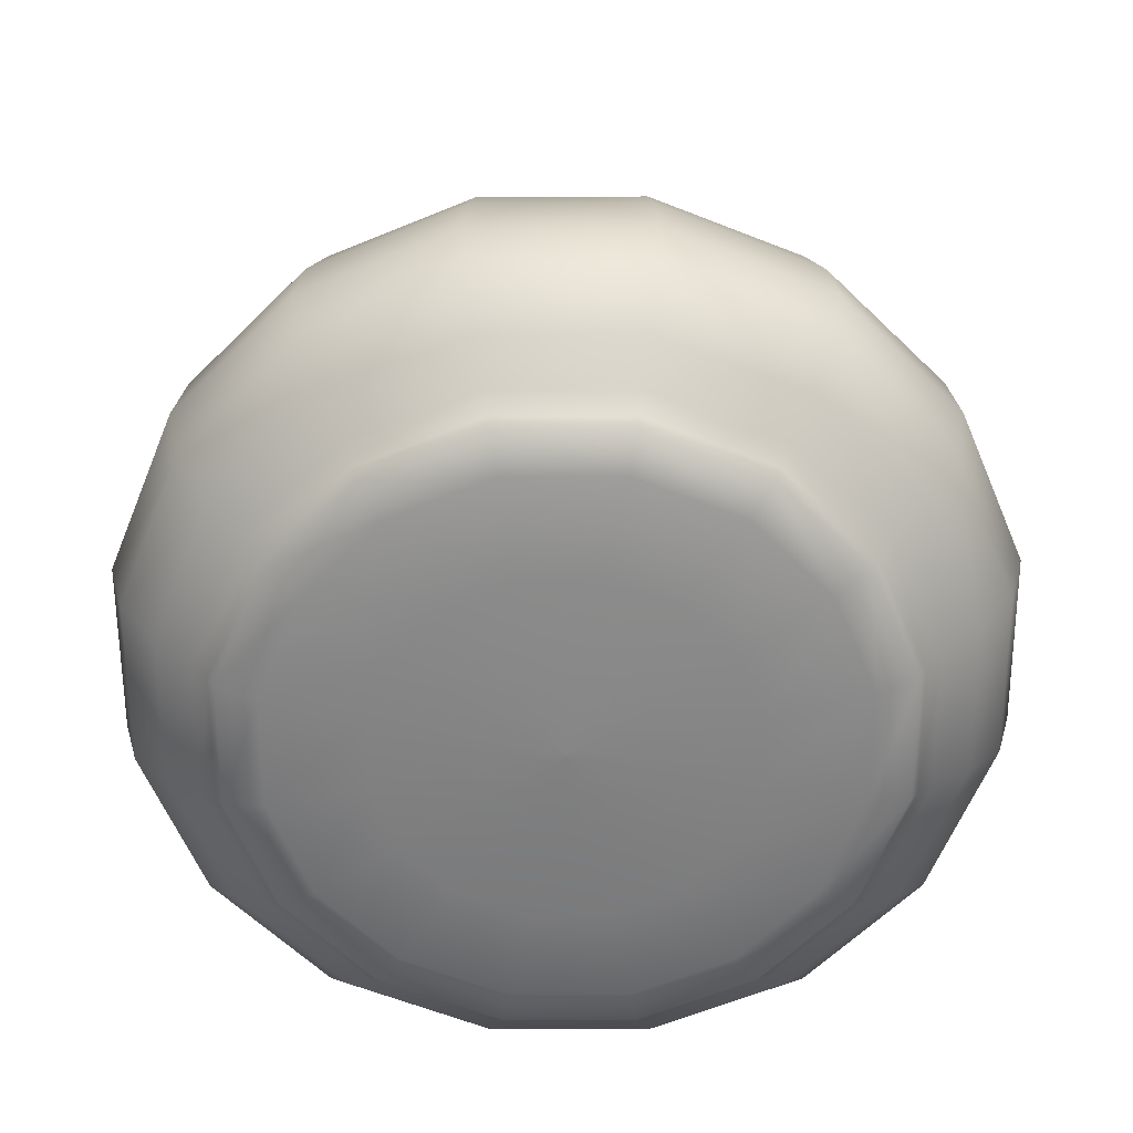
<metadata>
{"format":"obj","ext":"obj","renderer":"f3d","projection":"perspective","resolution":1024,"background":"white","views":[{"elev":-61.1,"azim":79.3,"up":"+Z"}]}
</metadata>
<code>
g DiffBump
v 0.3366 -0.0033 0.5995
v 0.3091 0.1338 0.5995
v 0.3046 0.1319 0.618
v 0.3318 -0.0033 0.618
v 0.3098 0.1341 0.6241
v 0.3374 -0.0033 0.6241
v 0.3204 0.1387 0.618
v 0.349 -0.0032 0.618
v 0.3321 0.1437 0.5995
v 0.3616 -0.0032 0.5995
v 0.2343 0.2446 0.5995
v 0.2309 0.2411 0.618
v 0.2349 0.2451 0.6241
v 0.243 0.2533 0.618
v 0.252 0.2624 0.5995
v 0.123 0.3185 0.5995
v 0.1211 0.314 0.618
v 0.1233 0.3192 0.6241
v 0.1278 0.3299 0.618
v 0.1327 0.3416 0.5995
v -0.0143 0.3451 0.5995
v -0.0142 0.3402 0.618
v -0.0143 0.3459 0.6241
v -0.0143 0.3574 0.618
v -0.0143 0.3701 0.5995
v -0.1609 0.3175 0.5995
v -0.1535 0.313 0.618
v -0.1529 0.3182 0.6241
v -0.1565 0.3288 0.618
v -0.1613 0.3405 0.5995
v -0.2707 0.2427 0.5995
v -0.2623 0.2393 0.618
v -0.2638 0.2433 0.6241
v -0.2711 0.2515 0.618
v -0.28 0.2605 0.5995
v -0.3393 0.1315 0.5995
v -0.333 0.1296 0.618
v -0.3373 0.1318 0.6241
v -0.3475 0.1362 0.618
v -0.3592 0.1412 0.5995
v -0.3627 -0.0058 0.5995
v -0.3579 -0.0058 0.618
v -0.3635 -0.0058 0.6241
v -0.375 -0.0059 0.618
v -0.3877 -0.0059 0.5995
v -0.3351 -0.143 0.5995
v -0.3306 -0.1411 0.618
v -0.3359 -0.1433 0.6241
v -0.3465 -0.1479 0.618
v -0.3582 -0.1529 0.5995
v -0.2604 -0.2538 0.5995
v -0.257 -0.2503 0.618
v -0.261 -0.2543 0.6241
v -0.2691 -0.2625 0.618
v -0.2781 -0.2716 0.5995
v -0.1491 -0.3277 0.5995
v -0.1472 -0.3232 0.618
v -0.1494 -0.3284 0.6241
v -0.1539 -0.339 0.618
v -0.1588 -0.3508 0.5995
v -0.0117 -0.3543 0.5995
v -0.0117 -0.3494 0.618
v -0.0117 -0.3551 0.6241
v -0.0117 -0.3666 0.618
v -0.0116 -0.3793 0.5995
v 0.1254 -0.3267 0.5995
v 0.1234 -0.3222 0.618
v 0.1257 -0.3274 0.6241
v 0.1302 -0.338 0.618
v 0.1352 -0.3497 0.5995
v 0.2361 -0.252 0.5995
v 0.2327 -0.2485 0.618
v 0.2367 -0.2525 0.6241
v 0.2449 -0.2606 0.618
v 0.2539 -0.2696 0.5995
v 0.31 -0.1406 0.5995
v 0.3055 -0.1387 0.618
v 0.3108 -0.1409 0.6241
v 0.3214 -0.1454 0.618
v 0.3331 -0.1504 0.5995
v 0.3743 0.1619 0.5014
v 0.4075 -0.003 0.5014
v 0.4112 0.1777 0.4051
v 0.4475 -0.0029 0.4051
v 0.4372 0.1889 0.3123
v 0.4758 -0.0028 0.3123
v 0.4471 0.1932 0.2248
v 0.4865 -0.0027 0.2248
v 0.2844 0.2951 0.5014
v 0.3127 0.3236 0.4051
v 0.3328 0.3438 0.3123
v 0.3404 0.3514 0.2248
v 0.1506 0.384 0.5014
v 0.1661 0.4209 0.4051
v 0.1772 0.4471 0.3123
v 0.1813 0.457 0.2248
v -0.0145 0.416 0.5014
v -0.0147 0.456 0.4051
v -0.0148 0.4843 0.3123
v -0.0148 0.495 0.2248
v -0.1795 0.3828 0.5014
v -0.1953 0.4196 0.4051
v -0.2065 0.4457 0.3123
v -0.2108 0.4556 0.2248
v -0.3127 0.2929 0.5014
v -0.3412 0.3212 0.4051
v -0.3614 0.3412 0.3123
v -0.369 0.3488 0.2248
v -0.4016 0.159 0.5014
v -0.4386 0.1746 0.4051
v -0.4647 0.1856 0.3123
v -0.4746 0.1898 0.2248
v -0.4336 -0.0061 0.5014
v -0.4736 -0.0062 0.4051
v -0.5019 -0.0063 0.3123
v -0.5126 -0.0063 0.2248
v -0.4004 -0.171 0.5014
v -0.4372 -0.1869 0.4051
v -0.4633 -0.1981 0.3123
v -0.4732 -0.2023 0.2248
v -0.3105 -0.3042 0.5014
v -0.3388 -0.3328 0.4051
v -0.3589 -0.3529 0.3123
v -0.3664 -0.3606 0.2248
v -0.1767 -0.3931 0.5014
v -0.1922 -0.4301 0.4051
v -0.2032 -0.4562 0.3123
v -0.2074 -0.4662 0.2248
v -0.0115 -0.4251 0.5014
v -0.0113 -0.4651 0.4051
v -0.0112 -0.4934 0.3123
v -0.0112 -0.5042 0.2248
v 0.1534 -0.3919 0.5014
v 0.1692 -0.4288 0.4051
v 0.1804 -0.4548 0.3123
v 0.1847 -0.4647 0.2248
v 0.2866 -0.3021 0.5014
v 0.3151 -0.3304 0.4051
v 0.3353 -0.3504 0.3123
v 0.3429 -0.358 0.2248
v 0.3755 -0.1682 0.5014
v 0.4125 -0.1838 0.4051
v 0.4386 -0.1948 0.3123
v 0.4485 -0.199 0.2248
v 0.4291 0.1854 0.1507
v 0.467 -0.0028 0.1507
v 0.3896 0.1684 0.09598
v 0.4241 -0.003 0.09598
v 0.35 0.1514 0.05878
v 0.3811 -0.0031 0.05878
v 0.3321 0.1437 0.03738
v 0.3616 -0.0032 0.03738
v 0.3265 0.3375 0.1507
v 0.2962 0.3069 0.09598
v 0.2658 0.2763 0.05878
v 0.252 0.2624 0.03738
v 0.1738 0.439 0.1507
v 0.157 0.3993 0.09598
v 0.1403 0.3596 0.05878
v 0.1327 0.3416 0.03738
v -0.0147 0.4755 0.1507
v -0.0146 0.4325 0.09598
v -0.0144 0.3896 0.05878
v -0.0143 0.3701 0.03738
v -0.203 0.4376 0.1507
v -0.1861 0.398 0.09598
v -0.1691 0.3585 0.05878
v -0.1613 0.3405 0.03738
v -0.3551 0.335 0.1507
v -0.3245 0.3046 0.09598
v -0.2939 0.2743 0.05878
v -0.28 0.2605 0.03738
v -0.4566 0.1822 0.1507
v -0.4169 0.1655 0.09598
v -0.3772 0.1488 0.05878
v -0.3592 0.1412 0.03738
v -0.4931 -0.0063 0.1507
v -0.4502 -0.0061 0.09598
v -0.4072 -0.006 0.05878
v -0.3877 -0.0059 0.03738
v -0.4552 -0.1946 0.1507
v -0.4157 -0.1776 0.09598
v -0.3761 -0.1606 0.05878
v -0.3582 -0.1529 0.03738
v -0.3526 -0.3467 0.1507
v -0.3223 -0.3161 0.09598
v -0.2919 -0.2855 0.05878
v -0.2781 -0.2716 0.03738
v -0.1998 -0.4481 0.1507
v -0.1831 -0.4085 0.09598
v -0.1664 -0.3688 0.05878
v -0.1588 -0.3508 0.03738
v -0.0113 -0.4847 0.1507
v -0.0114 -0.4417 0.09598
v -0.0116 -0.3988 0.05878
v -0.0116 -0.3793 0.03738
v 0.177 -0.4468 0.1507
v 0.16 -0.4072 0.09598
v 0.143 -0.3677 0.05878
v 0.1352 -0.3497 0.03738
v 0.329 -0.3442 0.1507
v 0.2984 -0.3138 0.09598
v 0.2678 -0.2834 0.05878
v 0.2539 -0.2696 0.03738
v 0.4305 -0.1914 0.1507
v 0.3908 -0.1747 0.09598
v 0.3512 -0.158 0.05878
v 0.3331 -0.1504 0.03738
v 0.3242 0.1403 0.02368
v 0.3531 -0.0032 0.02368
v 0.2824 0.1224 0.01168
v 0.3078 -0.0034 0.01168
v 0.1792 0.078 0.00318
v 0.1956 -0.0038 0.00318
v -0.013 -0.0045 -0.00012
v 0.246 0.2563 0.02368
v 0.2139 0.224 0.01168
v 0.1346 0.1441 0.00318
v 0.1294 0.3337 0.02368
v 0.1118 0.2918 0.01168
v 0.0681 0.1882 0.00318
v -0.0143 0.3616 0.02368
v -0.0142 0.3162 0.01168
v -0.0137 0.2041 0.00318
v -0.158 0.3327 0.02368
v -0.14 0.2909 0.01168
v -0.0956 0.1876 0.00318
v -0.274 0.2545 0.02368
v -0.2416 0.2223 0.01168
v -0.1617 0.143 0.00318
v -0.3514 0.1379 0.02368
v -0.3095 0.1202 0.01168
v -0.2058 0.0766 0.00318
v -0.3792 -0.0059 0.02368
v -0.3339 -0.0057 0.01168
v -0.2217 -0.0053 0.00318
v -0.3503 -0.1495 0.02368
v -0.3085 -0.1316 0.01168
v -0.2053 -0.0872 0.00318
v -0.2721 -0.2655 0.02368
v -0.24 -0.2332 0.01168
v -0.1607 -0.1533 0.00318
v -0.1555 -0.3429 0.02368
v -0.1379 -0.301 0.01168
v -0.0942 -0.1974 0.00318
v -0.0117 -0.3708 0.02368
v -0.0118 -0.3254 0.01168
v -0.0122 -0.2133 0.00318
v 0.1319 -0.3419 0.02368
v 0.1139 -0.3001 0.01168
v 0.0695 -0.1968 0.00318
v 0.2479 -0.2636 0.02368
v 0.2155 -0.2315 0.01168
v 0.1357 -0.1522 0.00318
v 0.3253 -0.1471 0.02368
v 0.2834 -0.1294 0.01168
v 0.1798 -0.0858 0.00318
v -0.0129 -0.005 0.8036
v 0.0795 -0.0047 0.7903
v 0.0723 0.0316 0.7903
v 0.0684 0.0299 0.7578
v 0.0753 -0.0047 0.7578
v 0.0363 0.0161 0.7177
v 0.0405 -0.0048 0.7177
v 0.037 0.0164 0.6813
v 0.0413 -0.0048 0.6813
v 0.0525 0.0609 0.7903
v 0.0495 0.0579 0.7578
v 0.0249 0.033 0.7177
v 0.0254 0.0336 0.6813
v 0.0231 0.0804 0.7903
v 0.0214 0.0765 0.7578
v 0.0078 0.0443 0.7177
v 0.0081 0.0451 0.6813
v -0.0132 0.0874 0.7903
v -0.0132 0.0832 0.7578
v -0.0131 0.0484 0.7177
v -0.0131 0.0492 0.6813
v -0.0496 0.0802 0.7903
v -0.0479 0.0763 0.7578
v -0.0341 0.0442 0.7177
v -0.0344 0.045 0.6813
v -0.0789 0.0604 0.7903
v -0.0759 0.0574 0.7578
v -0.0511 0.0328 0.7177
v -0.0516 0.0333 0.6813
v -0.0984 0.031 0.7903
v -0.0945 0.0293 0.7578
v -0.0623 0.0157 0.7177
v -0.0631 0.016 0.6813
v -0.1054 -0.0053 0.7903
v -0.1012 -0.0053 0.7578
v -0.0664 -0.0052 0.7177
v -0.0672 -0.0052 0.6813
v -0.0982 -0.0417 0.7903
v -0.0943 -0.04 0.7578
v -0.0622 -0.0262 0.7177
v -0.063 -0.0265 0.6813
v -0.0785 -0.071 0.7903
v -0.0754 -0.068 0.7578
v -0.0508 -0.0432 0.7177
v -0.0513 -0.0437 0.6813
v -0.049 -0.0905 0.7903
v -0.0474 -0.0866 0.7578
v -0.0337 -0.0544 0.7177
v -0.034 -0.0552 0.6813
v -0.0126 -0.0975 0.7903
v -0.0126 -0.0933 0.7578
v -0.0127 -0.0585 0.7177
v -0.0127 -0.0593 0.6813
v 0.0237 -0.0903 0.7903
v 0.022 -0.0864 0.7578
v 0.0082 -0.0543 0.7177
v 0.0085 -0.0551 0.6813
v 0.053 -0.0706 0.7903
v 0.05 -0.0675 0.7578
v 0.0251 -0.0429 0.7177
v 0.0257 -0.0434 0.6813
v 0.0725 -0.0411 0.7903
v 0.0686 -0.0395 0.7578
v 0.0364 -0.0259 0.7177
v 0.0372 -0.0262 0.6813
v 0.1012 0.044 0.6572
v 0.111 -0.0046 0.6572
v 0.1934 0.0836 0.6406
v 0.2111 -0.0042 0.6406
v 0.2763 0.1193 0.624
v 0.3011 -0.0039 0.624
v 0.3123 0.1347 0.5999
v 0.3402 -0.0037 0.5999
v 0.0747 0.0832 0.6572
v 0.1456 0.1546 0.6406
v 0.2092 0.2187 0.624
v 0.2368 0.2466 0.5999
v 0.0352 0.1094 0.6572
v 0.0742 0.202 0.6406
v 0.1092 0.2851 0.624
v 0.1244 0.3212 0.5999
v -0.0134 0.1189 0.6572
v -0.0137 0.219 0.6406
v -0.0141 0.309 0.624
v -0.0142 0.3481 0.5999
v -0.062 0.1091 0.6572
v -0.1016 0.2013 0.6406
v -0.1373 0.2842 0.624
v -0.1527 0.3202 0.5999
v -0.1012 0.0826 0.6572
v -0.1726 0.1535 0.6406
v -0.2368 0.2171 0.624
v -0.2646 0.2447 0.5999
v -0.1274 0.0431 0.6572
v -0.22 0.0821 0.6406
v -0.3031 0.1171 0.624
v -0.3392 0.1323 0.5999
v -0.1368 -0.0054 0.6572
v -0.237 -0.0058 0.6406
v -0.327 -0.0061 0.624
v -0.3661 -0.0063 0.5999
v -0.1271 -0.0541 0.6572
v -0.2194 -0.0937 0.6406
v -0.3022 -0.1293 0.624
v -0.3382 -0.1448 0.5999
v -0.1006 -0.0933 0.6572
v -0.1715 -0.1647 0.6406
v -0.2351 -0.2288 0.624
v -0.2628 -0.2567 0.5999
v -0.0612 -0.1195 0.6572
v -0.1001 -0.2121 0.6406
v -0.1351 -0.2952 0.624
v -0.1503 -0.3313 0.5999
v -0.0125 -0.1289 0.6572
v -0.0121 -0.2291 0.6406
v -0.0118 -0.3191 0.624
v -0.0116 -0.3582 0.5999
v 0.0361 -0.1192 0.6572
v 0.0757 -0.2115 0.6406
v 0.1113 -0.2943 0.624
v 0.1268 -0.3303 0.5999
v 0.0753 -0.0927 0.6572
v 0.1467 -0.1635 0.6406
v 0.2108 -0.2272 0.624
v 0.2387 -0.2549 0.5999
v 0.1015 -0.0532 0.6572
v 0.1941 -0.0922 0.6406
v 0.2772 -0.1272 0.624
v 0.3133 -0.1424 0.5999
f 3 2 1
f 1 4 3
f 5 3 4
f 4 6 5
f 7 5 6
f 6 8 7
f 9 7 8
f 8 10 9
f 12 11 2
f 2 3 12
f 13 12 3
f 3 5 13
f 14 13 5
f 5 7 14
f 15 14 7
f 7 9 15
f 17 16 11
f 11 12 17
f 18 17 12
f 12 13 18
f 19 18 13
f 13 14 19
f 20 19 14
f 14 15 20
f 22 21 16
f 16 17 22
f 23 22 17
f 17 18 23
f 24 23 18
f 18 19 24
f 25 24 19
f 19 20 25
f 27 26 21
f 21 22 27
f 28 27 22
f 22 23 28
f 29 28 23
f 23 24 29
f 30 29 24
f 24 25 30
f 32 31 26
f 26 27 32
f 33 32 27
f 27 28 33
f 34 33 28
f 28 29 34
f 35 34 29
f 29 30 35
f 37 36 31
f 31 32 37
f 38 37 32
f 32 33 38
f 39 38 33
f 33 34 39
f 40 39 34
f 34 35 40
f 42 41 36
f 36 37 42
f 43 42 37
f 37 38 43
f 44 43 38
f 38 39 44
f 45 44 39
f 39 40 45
f 47 46 41
f 41 42 47
f 48 47 42
f 42 43 48
f 49 48 43
f 43 44 49
f 50 49 44
f 44 45 50
f 52 51 46
f 46 47 52
f 53 52 47
f 47 48 53
f 54 53 48
f 48 49 54
f 55 54 49
f 49 50 55
f 57 56 51
f 51 52 57
f 58 57 52
f 52 53 58
f 59 58 53
f 53 54 59
f 60 59 54
f 54 55 60
f 62 61 56
f 56 57 62
f 63 62 57
f 57 58 63
f 64 63 58
f 58 59 64
f 65 64 59
f 59 60 65
f 67 66 61
f 61 62 67
f 68 67 62
f 62 63 68
f 69 68 63
f 63 64 69
f 70 69 64
f 64 65 70
f 72 71 66
f 66 67 72
f 73 72 67
f 67 68 73
f 74 73 68
f 68 69 74
f 75 74 69
f 69 70 75
f 77 76 71
f 71 72 77
f 78 77 72
f 72 73 78
f 79 78 73
f 73 74 79
f 80 79 74
f 74 75 80
f 4 1 76
f 76 77 4
f 6 4 77
f 77 78 6
f 8 6 78
f 78 79 8
f 10 8 79
f 79 80 10
f 81 9 10
f 10 82 81
f 83 81 82
f 82 84 83
f 85 83 84
f 84 86 85
f 87 85 86
f 86 88 87
f 89 15 9
f 9 81 89
f 90 89 81
f 81 83 90
f 91 90 83
f 83 85 91
f 92 91 85
f 85 87 92
f 93 20 15
f 15 89 93
f 94 93 89
f 89 90 94
f 95 94 90
f 90 91 95
f 96 95 91
f 91 92 96
f 97 25 20
f 20 93 97
f 98 97 93
f 93 94 98
f 99 98 94
f 94 95 99
f 100 99 95
f 95 96 100
f 101 30 25
f 25 97 101
f 102 101 97
f 97 98 102
f 103 102 98
f 98 99 103
f 104 103 99
f 99 100 104
f 105 35 30
f 30 101 105
f 106 105 101
f 101 102 106
f 107 106 102
f 102 103 107
f 108 107 103
f 103 104 108
f 109 40 35
f 35 105 109
f 110 109 105
f 105 106 110
f 111 110 106
f 106 107 111
f 112 111 107
f 107 108 112
f 113 45 40
f 40 109 113
f 114 113 109
f 109 110 114
f 115 114 110
f 110 111 115
f 116 115 111
f 111 112 116
f 117 50 45
f 45 113 117
f 118 117 113
f 113 114 118
f 119 118 114
f 114 115 119
f 120 119 115
f 115 116 120
f 121 55 50
f 50 117 121
f 122 121 117
f 117 118 122
f 123 122 118
f 118 119 123
f 124 123 119
f 119 120 124
f 125 60 55
f 55 121 125
f 126 125 121
f 121 122 126
f 127 126 122
f 122 123 127
f 128 127 123
f 123 124 128
f 129 65 60
f 60 125 129
f 130 129 125
f 125 126 130
f 131 130 126
f 126 127 131
f 132 131 127
f 127 128 132
f 133 70 65
f 65 129 133
f 134 133 129
f 129 130 134
f 135 134 130
f 130 131 135
f 136 135 131
f 131 132 136
f 137 75 70
f 70 133 137
f 138 137 133
f 133 134 138
f 139 138 134
f 134 135 139
f 140 139 135
f 135 136 140
f 141 80 75
f 75 137 141
f 142 141 137
f 137 138 142
f 143 142 138
f 138 139 143
f 144 143 139
f 139 140 144
f 82 10 80
f 80 141 82
f 84 82 141
f 141 142 84
f 86 84 142
f 142 143 86
f 88 86 143
f 143 144 88
f 145 87 88
f 88 146 145
f 147 145 146
f 146 148 147
f 149 147 148
f 148 150 149
f 151 149 150
f 150 152 151
f 153 92 87
f 87 145 153
f 154 153 145
f 145 147 154
f 155 154 147
f 147 149 155
f 156 155 149
f 149 151 156
f 157 96 92
f 92 153 157
f 158 157 153
f 153 154 158
f 159 158 154
f 154 155 159
f 160 159 155
f 155 156 160
f 161 100 96
f 96 157 161
f 162 161 157
f 157 158 162
f 163 162 158
f 158 159 163
f 164 163 159
f 159 160 164
f 165 104 100
f 100 161 165
f 166 165 161
f 161 162 166
f 167 166 162
f 162 163 167
f 168 167 163
f 163 164 168
f 169 108 104
f 104 165 169
f 170 169 165
f 165 166 170
f 171 170 166
f 166 167 171
f 172 171 167
f 167 168 172
f 173 112 108
f 108 169 173
f 174 173 169
f 169 170 174
f 175 174 170
f 170 171 175
f 176 175 171
f 171 172 176
f 177 116 112
f 112 173 177
f 178 177 173
f 173 174 178
f 179 178 174
f 174 175 179
f 180 179 175
f 175 176 180
f 181 120 116
f 116 177 181
f 182 181 177
f 177 178 182
f 183 182 178
f 178 179 183
f 184 183 179
f 179 180 184
f 185 124 120
f 120 181 185
f 186 185 181
f 181 182 186
f 187 186 182
f 182 183 187
f 188 187 183
f 183 184 188
f 189 128 124
f 124 185 189
f 190 189 185
f 185 186 190
f 191 190 186
f 186 187 191
f 192 191 187
f 187 188 192
f 193 132 128
f 128 189 193
f 194 193 189
f 189 190 194
f 195 194 190
f 190 191 195
f 196 195 191
f 191 192 196
f 197 136 132
f 132 193 197
f 198 197 193
f 193 194 198
f 199 198 194
f 194 195 199
f 200 199 195
f 195 196 200
f 201 140 136
f 136 197 201
f 202 201 197
f 197 198 202
f 203 202 198
f 198 199 203
f 204 203 199
f 199 200 204
f 205 144 140
f 140 201 205
f 206 205 201
f 201 202 206
f 207 206 202
f 202 203 207
f 208 207 203
f 203 204 208
f 146 88 144
f 144 205 146
f 148 146 205
f 205 206 148
f 150 148 206
f 206 207 150
f 152 150 207
f 207 208 152
f 209 151 152
f 152 210 209
f 211 209 210
f 210 212 211
f 213 211 212
f 212 214 213
f 215 213 214
f 214 215 215
f 216 156 151
f 151 209 216
f 217 216 209
f 209 211 217
f 218 217 211
f 211 213 218
f 215 218 213
f 213 215 215
f 219 160 156
f 156 216 219
f 220 219 216
f 216 217 220
f 221 220 217
f 217 218 221
f 215 221 218
f 218 215 215
f 222 164 160
f 160 219 222
f 223 222 219
f 219 220 223
f 224 223 220
f 220 221 224
f 215 224 221
f 221 215 215
f 225 168 164
f 164 222 225
f 226 225 222
f 222 223 226
f 227 226 223
f 223 224 227
f 215 227 224
f 224 215 215
f 228 172 168
f 168 225 228
f 229 228 225
f 225 226 229
f 230 229 226
f 226 227 230
f 215 230 227
f 227 215 215
f 231 176 172
f 172 228 231
f 232 231 228
f 228 229 232
f 233 232 229
f 229 230 233
f 215 233 230
f 230 215 215
f 234 180 176
f 176 231 234
f 235 234 231
f 231 232 235
f 236 235 232
f 232 233 236
f 215 236 233
f 233 215 215
f 237 184 180
f 180 234 237
f 238 237 234
f 234 235 238
f 239 238 235
f 235 236 239
f 215 239 236
f 236 215 215
f 240 188 184
f 184 237 240
f 241 240 237
f 237 238 241
f 242 241 238
f 238 239 242
f 215 242 239
f 239 215 215
f 243 192 188
f 188 240 243
f 244 243 240
f 240 241 244
f 245 244 241
f 241 242 245
f 215 245 242
f 242 215 215
f 246 196 192
f 192 243 246
f 247 246 243
f 243 244 247
f 248 247 244
f 244 245 248
f 215 248 245
f 245 215 215
f 249 200 196
f 196 246 249
f 250 249 246
f 246 247 250
f 251 250 247
f 247 248 251
f 215 251 248
f 248 215 215
f 252 204 200
f 200 249 252
f 253 252 249
f 249 250 253
f 254 253 250
f 250 251 254
f 215 254 251
f 251 215 215
f 255 208 204
f 204 252 255
f 256 255 252
f 252 253 256
f 257 256 253
f 253 254 257
f 215 257 254
f 254 215 215
f 210 152 208
f 208 255 210
f 212 210 255
f 255 256 212
f 214 212 256
f 256 257 214
f 215 214 257
f 257 215 215
f 260 258 258
f 258 259 260
f 261 260 259
f 259 262 261
f 263 261 262
f 262 264 263
f 265 263 264
f 264 266 265
f 267 258 258
f 258 260 267
f 268 267 260
f 260 261 268
f 269 268 261
f 261 263 269
f 270 269 263
f 263 265 270
f 271 258 258
f 258 267 271
f 272 271 267
f 267 268 272
f 273 272 268
f 268 269 273
f 274 273 269
f 269 270 274
f 275 258 258
f 258 271 275
f 276 275 271
f 271 272 276
f 277 276 272
f 272 273 277
f 278 277 273
f 273 274 278
f 279 258 258
f 258 275 279
f 280 279 275
f 275 276 280
f 281 280 276
f 276 277 281
f 282 281 277
f 277 278 282
f 283 258 258
f 258 279 283
f 284 283 279
f 279 280 284
f 285 284 280
f 280 281 285
f 286 285 281
f 281 282 286
f 287 258 258
f 258 283 287
f 288 287 283
f 283 284 288
f 289 288 284
f 284 285 289
f 290 289 285
f 285 286 290
f 291 258 258
f 258 287 291
f 292 291 287
f 287 288 292
f 293 292 288
f 288 289 293
f 294 293 289
f 289 290 294
f 295 258 258
f 258 291 295
f 296 295 291
f 291 292 296
f 297 296 292
f 292 293 297
f 298 297 293
f 293 294 298
f 299 258 258
f 258 295 299
f 300 299 295
f 295 296 300
f 301 300 296
f 296 297 301
f 302 301 297
f 297 298 302
f 303 258 258
f 258 299 303
f 304 303 299
f 299 300 304
f 305 304 300
f 300 301 305
f 306 305 301
f 301 302 306
f 307 258 258
f 258 303 307
f 308 307 303
f 303 304 308
f 309 308 304
f 304 305 309
f 310 309 305
f 305 306 310
f 311 258 258
f 258 307 311
f 312 311 307
f 307 308 312
f 313 312 308
f 308 309 313
f 314 313 309
f 309 310 314
f 315 258 258
f 258 311 315
f 316 315 311
f 311 312 316
f 317 316 312
f 312 313 317
f 318 317 313
f 313 314 318
f 319 258 258
f 258 315 319
f 320 319 315
f 315 316 320
f 321 320 316
f 316 317 321
f 322 321 317
f 317 318 322
f 259 258 258
f 258 319 259
f 262 259 319
f 319 320 262
f 264 262 320
f 320 321 264
f 266 264 321
f 321 322 266
f 323 265 266
f 266 324 323
f 325 323 324
f 324 326 325
f 327 325 326
f 326 328 327
f 329 327 328
f 328 330 329
f 331 270 265
f 265 323 331
f 332 331 323
f 323 325 332
f 333 332 325
f 325 327 333
f 334 333 327
f 327 329 334
f 335 274 270
f 270 331 335
f 336 335 331
f 331 332 336
f 337 336 332
f 332 333 337
f 338 337 333
f 333 334 338
f 339 278 274
f 274 335 339
f 340 339 335
f 335 336 340
f 341 340 336
f 336 337 341
f 342 341 337
f 337 338 342
f 343 282 278
f 278 339 343
f 344 343 339
f 339 340 344
f 345 344 340
f 340 341 345
f 346 345 341
f 341 342 346
f 347 286 282
f 282 343 347
f 348 347 343
f 343 344 348
f 349 348 344
f 344 345 349
f 350 349 345
f 345 346 350
f 351 290 286
f 286 347 351
f 352 351 347
f 347 348 352
f 353 352 348
f 348 349 353
f 354 353 349
f 349 350 354
f 355 294 290
f 290 351 355
f 356 355 351
f 351 352 356
f 357 356 352
f 352 353 357
f 358 357 353
f 353 354 358
f 359 298 294
f 294 355 359
f 360 359 355
f 355 356 360
f 361 360 356
f 356 357 361
f 362 361 357
f 357 358 362
f 363 302 298
f 298 359 363
f 364 363 359
f 359 360 364
f 365 364 360
f 360 361 365
f 366 365 361
f 361 362 366
f 367 306 302
f 302 363 367
f 368 367 363
f 363 364 368
f 369 368 364
f 364 365 369
f 370 369 365
f 365 366 370
f 371 310 306
f 306 367 371
f 372 371 367
f 367 368 372
f 373 372 368
f 368 369 373
f 374 373 369
f 369 370 374
f 375 314 310
f 310 371 375
f 376 375 371
f 371 372 376
f 377 376 372
f 372 373 377
f 378 377 373
f 373 374 378
f 379 318 314
f 314 375 379
f 380 379 375
f 375 376 380
f 381 380 376
f 376 377 381
f 382 381 377
f 377 378 382
f 383 322 318
f 318 379 383
f 384 383 379
f 379 380 384
f 385 384 380
f 380 381 385
f 386 385 381
f 381 382 386
f 324 266 322
f 322 383 324
f 326 324 383
f 383 384 326
f 328 326 384
f 384 385 328
f 330 328 385
f 385 386 330

</code>
